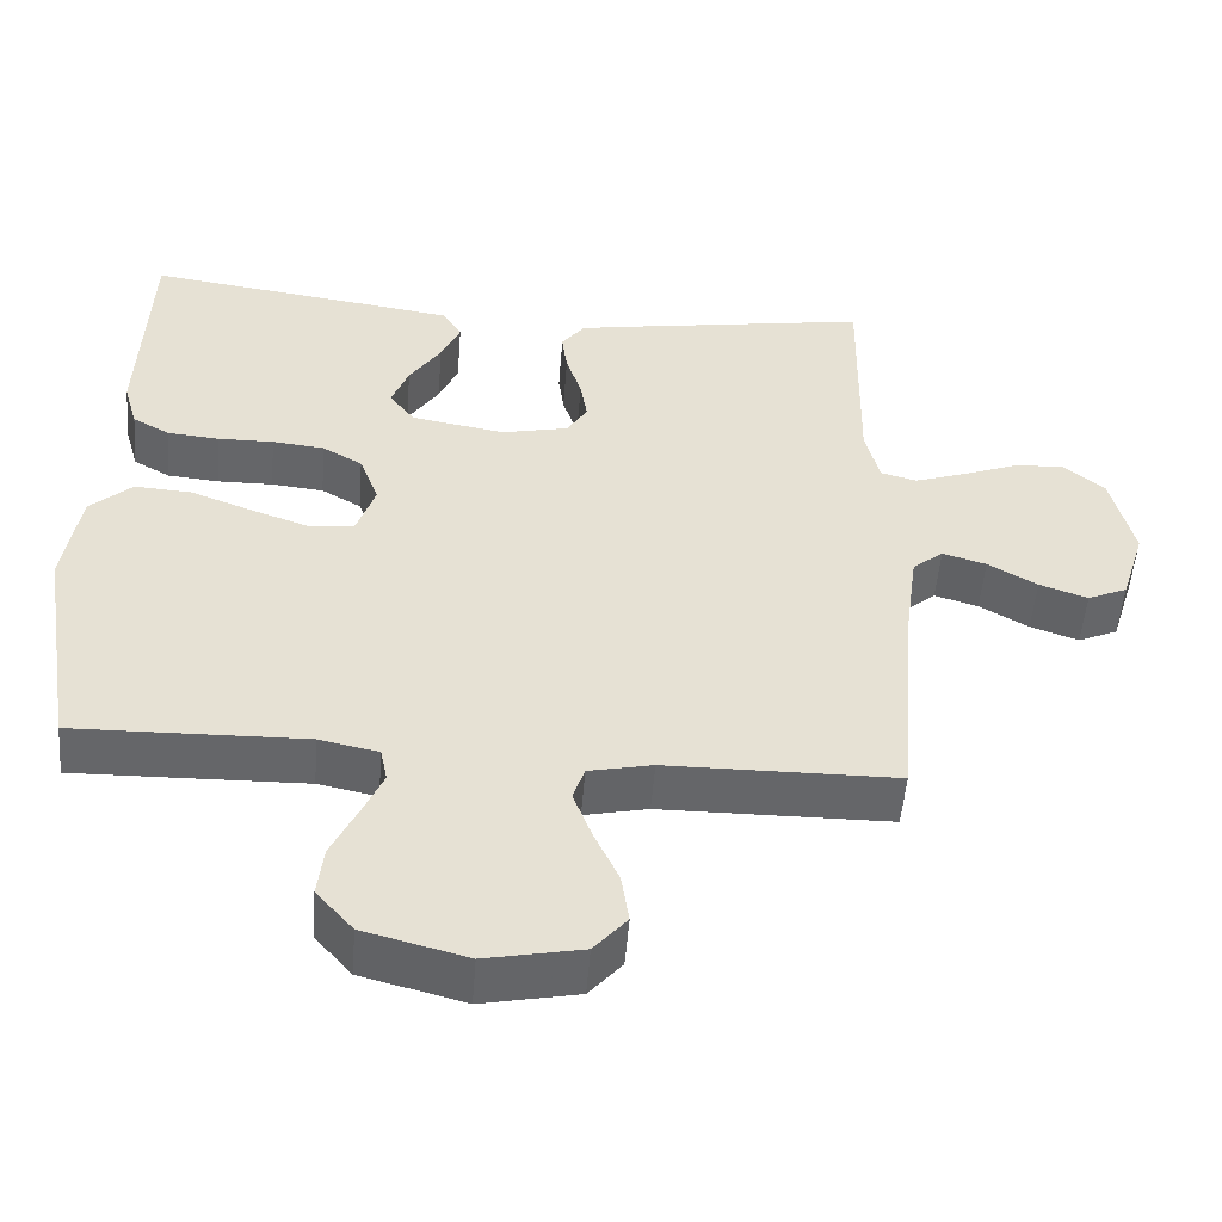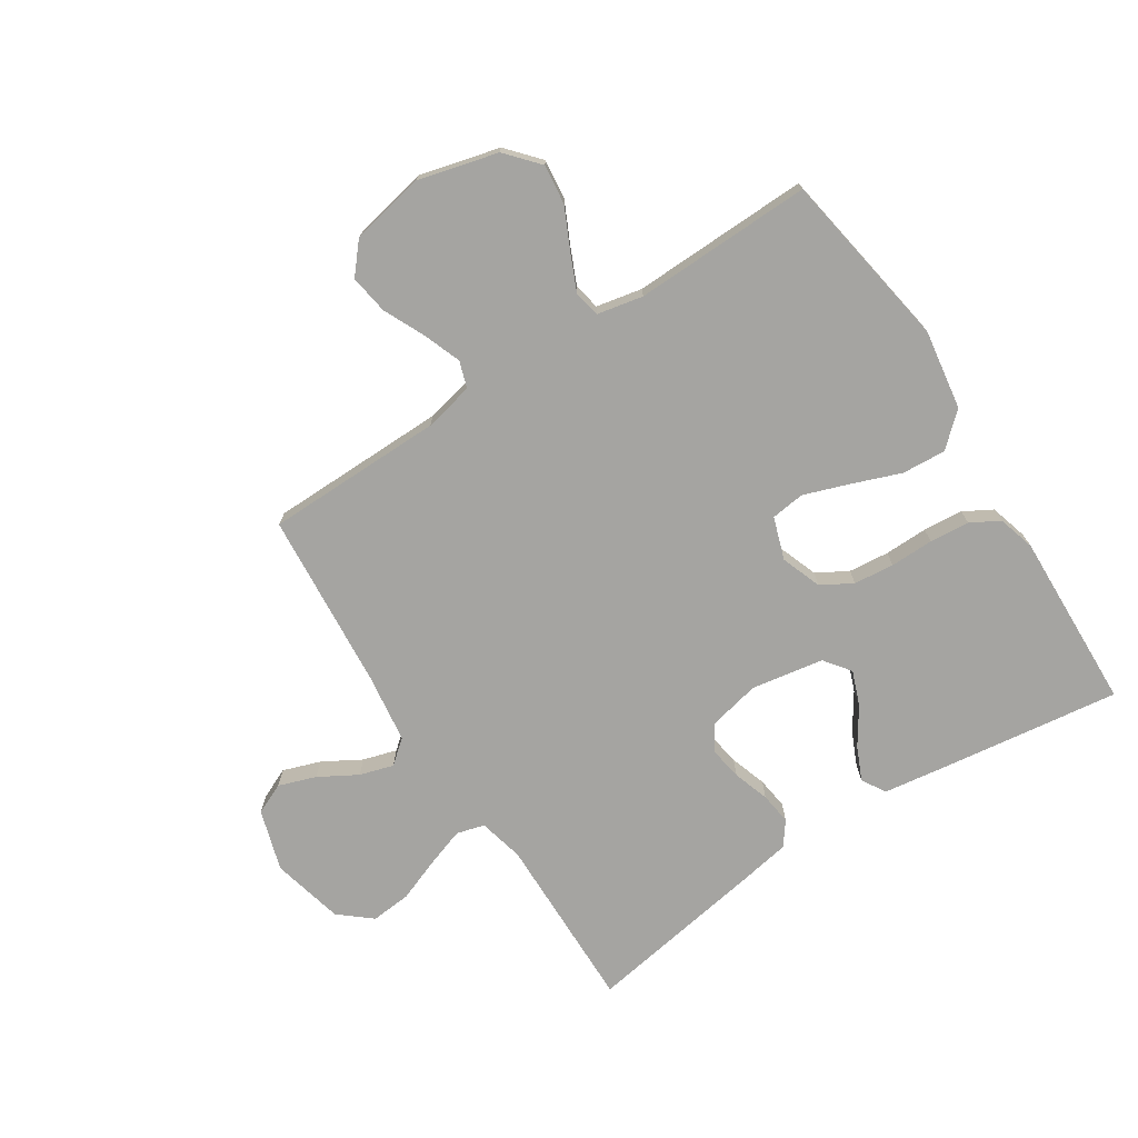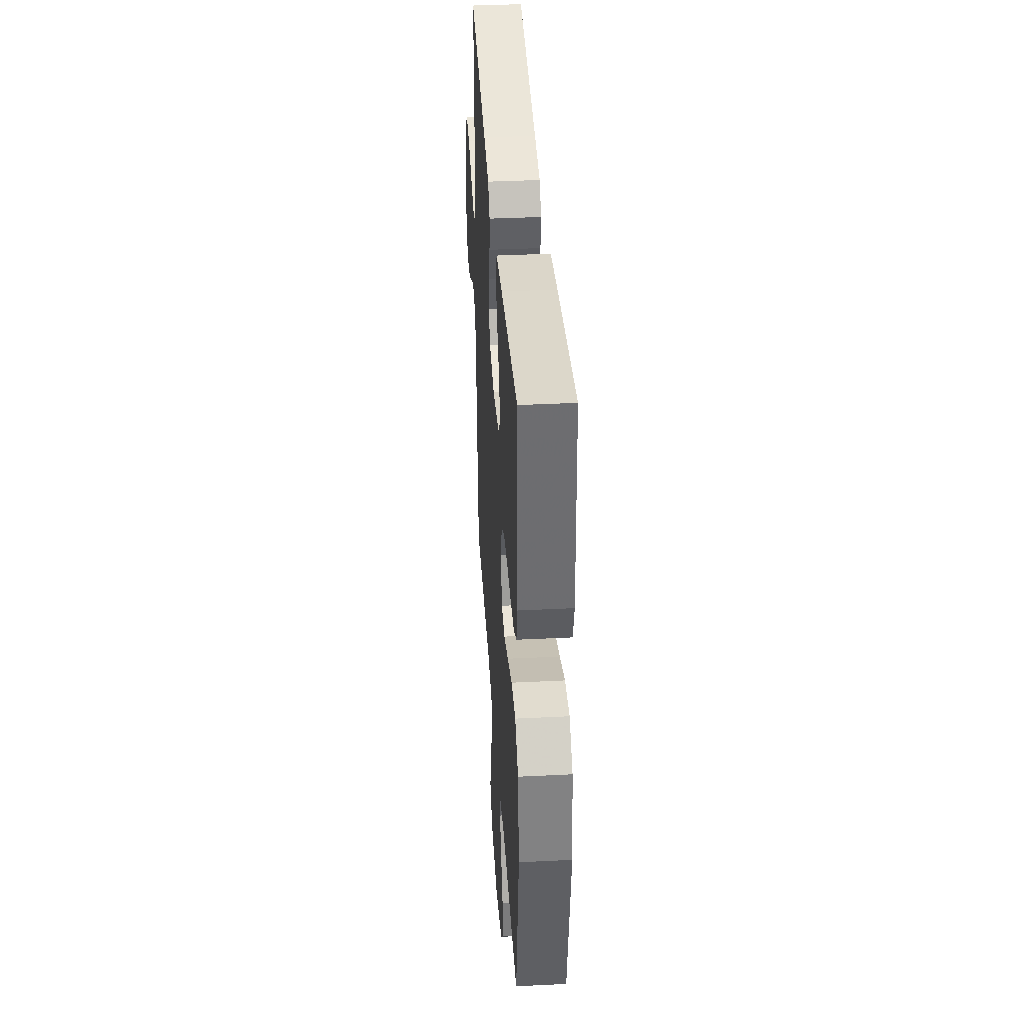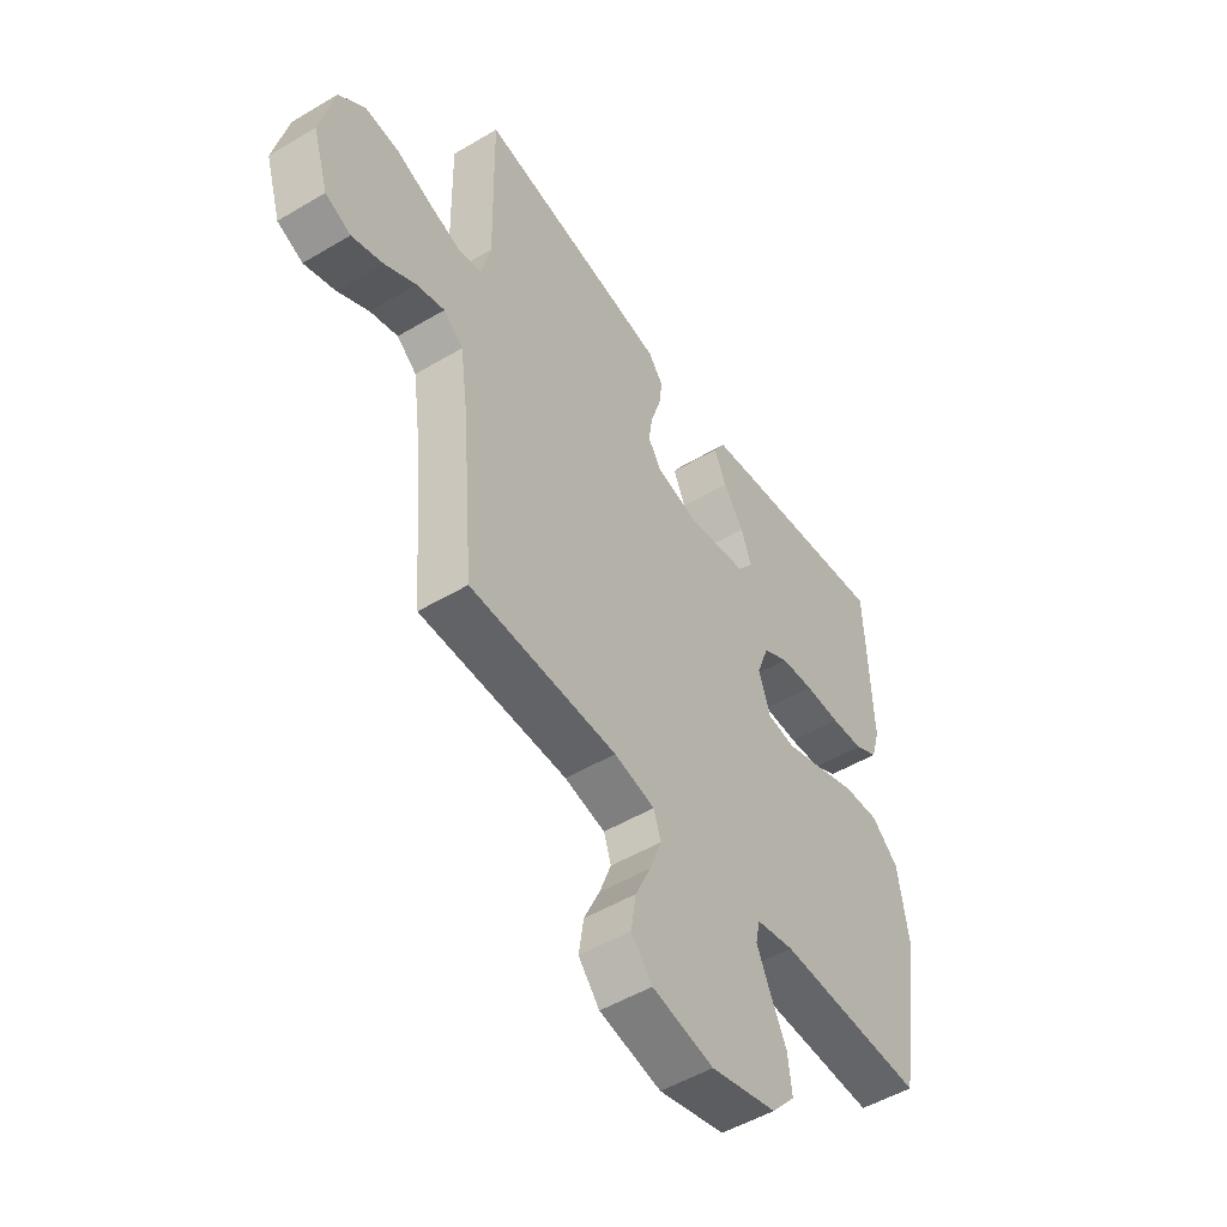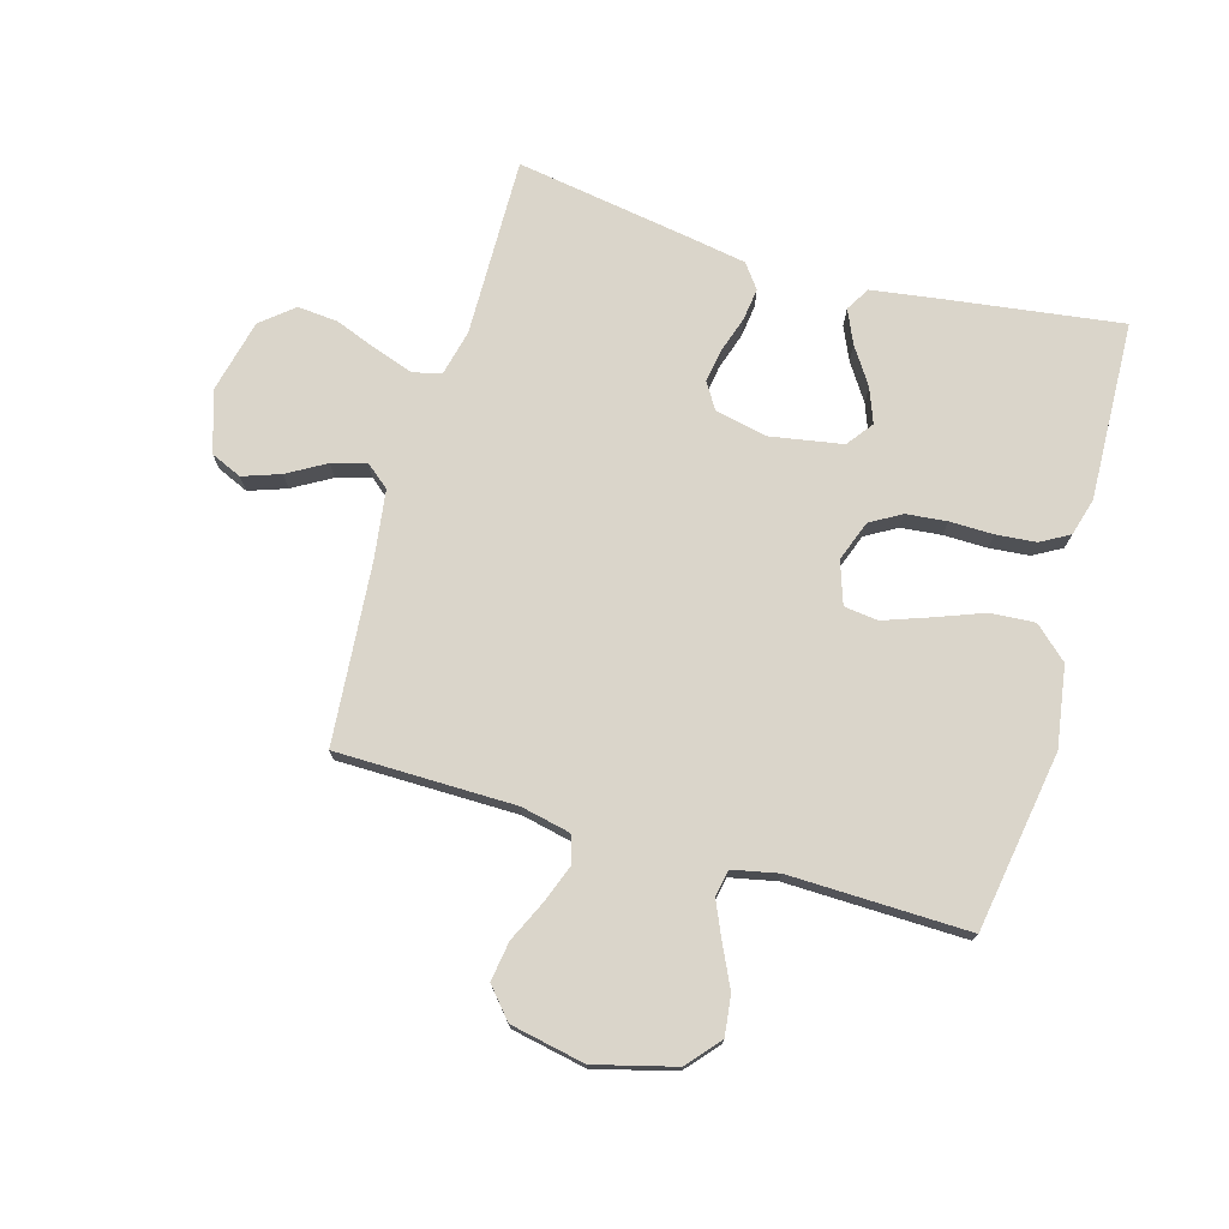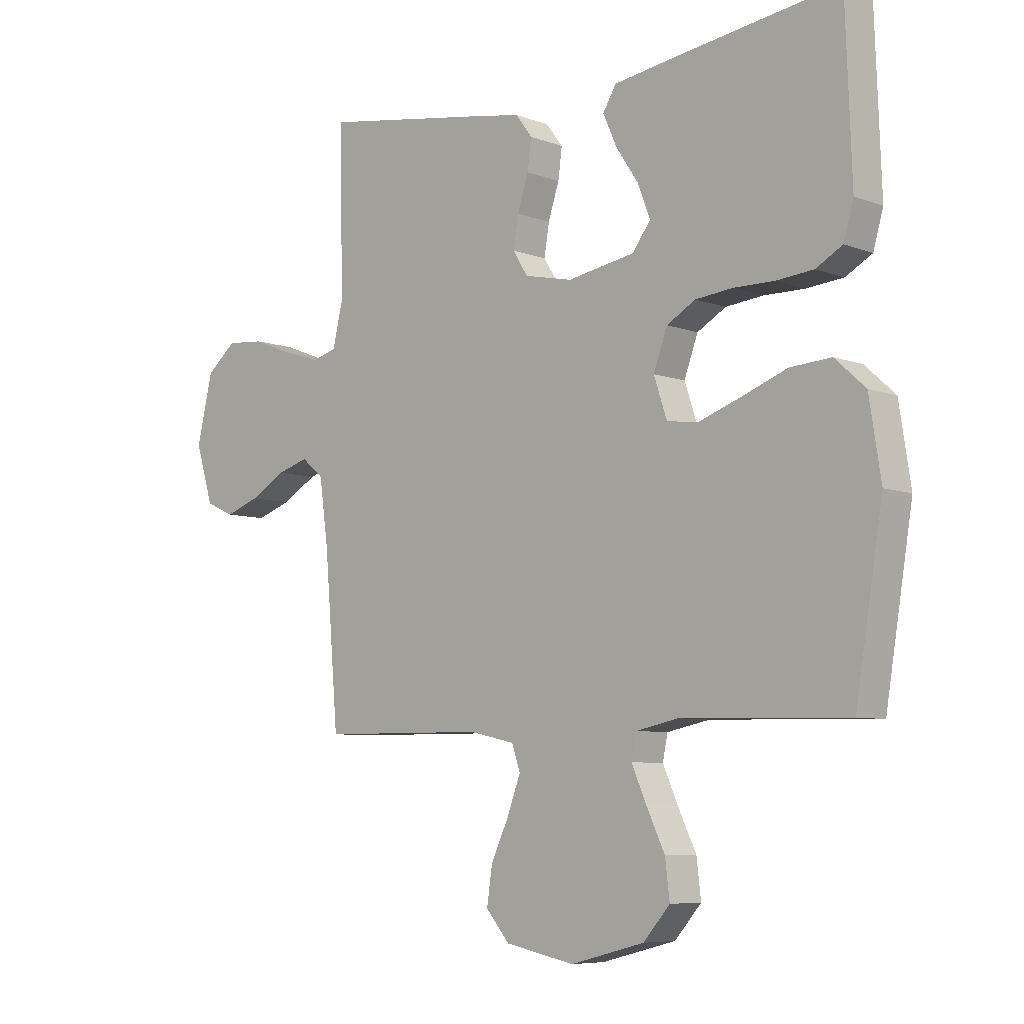
<metadata>
{"format":"obj","ext":"obj","renderer":"f3d","projection":"perspective","resolution":1024,"background":"white","views":[{"elev":-51.8,"azim":-4.5,"up":"+Z"},{"elev":-73.3,"azim":-147.0,"up":"+Y"},{"elev":38.3,"azim":-93.6,"up":"+Z"},{"elev":-50.6,"azim":123.1,"up":"+Z"},{"elev":74.3,"azim":-164.0,"up":"+Y"},{"elev":-7.0,"azim":-137.1,"up":"+Z"}]}
</metadata>
<code>
v -0.5 0.07 -0.5
v -0.549 0.07 -0.2
v -0.528 0.07 -0.065
v -0.473 0.07 -0.015
v -0.399 0.07 -0.02
v -0.317 0.07 -0.051
v -0.241 0.07 -0.078
v -0.184 0.07 -0.071
v -0.16 0.07 0
v -0.185 0.07 0.068
v -0.237 0.07 0.098
v -0.305 0.07 0.105
v -0.378 0.07 0.104
v -0.445 0.07 0.11
v -0.493 0.07 0.137
v -0.511 0.07 0.2
v -0.5 0.07 0.5
v -0.2 0.07 0.459
v -0.091 0.07 0.443
v -0.067 0.07 0.403
v -0.092 0.07 0.347
v -0.133 0.07 0.285
v -0.155 0.07 0.227
v -0.122 0.07 0.183
v 0 0.07 0.162
v 0.087 0.07 0.181
v 0.114 0.07 0.224
v 0.105 0.07 0.28
v 0.085 0.07 0.341
v 0.078 0.07 0.395
v 0.108 0.07 0.435
v 0.2 0.07 0.451
v 0.5 0.07 0.5
v 0.495 0.07 0.2
v 0.513 0.07 0.124
v 0.56 0.07 0.111
v 0.625 0.07 0.133
v 0.698 0.07 0.161
v 0.766 0.07 0.167
v 0.82 0.07 0.122
v 0.849 0.07 0
v 0.817 0.07 -0.103
v 0.765 0.07 -0.126
v 0.702 0.07 -0.104
v 0.638 0.07 -0.067
v 0.581 0.07 -0.05
v 0.541 0.07 -0.083
v 0.525 0.07 -0.2
v 0.5 0.07 -0.5
v 0.2 0.07 -0.503
v 0.117 0.07 -0.521
v 0.102 0.07 -0.566
v 0.126 0.07 -0.63
v 0.158 0.07 -0.699
v 0.168 0.07 -0.765
v 0.125 0.07 -0.815
v 0 0.07 -0.84
v -0.134 0.07 -0.805
v -0.182 0.07 -0.75
v -0.174 0.07 -0.683
v -0.141 0.07 -0.614
v -0.114 0.07 -0.553
v -0.123 0.07 -0.509
v -0.2 0.07 -0.493
v -0.5 0 -0.5
v -0.549 0 -0.2
v -0.528 0 -0.065
v -0.473 0 -0.015
v -0.399 0 -0.02
v -0.317 0 -0.051
v -0.241 0 -0.078
v -0.184 0 -0.071
v -0.16 0 0
v -0.185 0 0.068
v -0.237 0 0.098
v -0.305 0 0.105
v -0.378 0 0.104
v -0.445 0 0.11
v -0.493 0 0.137
v -0.511 0 0.2
v -0.5 0 0.5
v -0.2 0 0.459
v -0.091 0 0.443
v -0.067 0 0.403
v -0.092 0 0.347
v -0.133 0 0.285
v -0.155 0 0.227
v -0.122 0 0.183
v 0 0 0.162
v 0.087 0 0.181
v 0.114 0 0.224
v 0.105 0 0.28
v 0.085 0 0.341
v 0.078 0 0.395
v 0.108 0 0.435
v 0.2 0 0.451
v 0.5 0 0.5
v 0.495 0 0.2
v 0.513 0 0.124
v 0.56 0 0.111
v 0.625 0 0.133
v 0.698 0 0.161
v 0.766 0 0.167
v 0.82 0 0.122
v 0.849 0 0
v 0.817 0 -0.103
v 0.765 0 -0.126
v 0.702 0 -0.104
v 0.638 0 -0.067
v 0.581 0 -0.05
v 0.541 0 -0.083
v 0.525 0 -0.2
v 0.5 0 -0.5
v 0.2 0 -0.503
v 0.117 0 -0.521
v 0.102 0 -0.566
v 0.126 0 -0.63
v 0.158 0 -0.699
v 0.168 0 -0.765
v 0.125 0 -0.815
v 0 0 -0.84
v -0.134 0 -0.805
v -0.182 0 -0.75
v -0.174 0 -0.683
v -0.141 0 -0.614
v -0.114 0 -0.553
v -0.123 0 -0.509
v -0.2 0 -0.493
f 59 60 61
f 58 59 61
f 57 58 61
f 56 57 61
f 55 56 61
f 54 55 61
f 53 54 61
f 52 53 61 62
f 51 52 62 63
f 48 49 50
f 51 63 64
f 50 51 64
f 48 50 64
f 47 48 64
f 43 44 45
f 42 43 45
f 41 42 45
f 40 41 45
f 39 40 45
f 38 39 45
f 37 38 45
f 36 37 45 46
f 64 1 2
f 47 64 2
f 46 47 2
f 36 46 2
f 35 36 2
f 32 33 34
f 31 32 34
f 30 31 34
f 29 30 34
f 28 29 34
f 20 21 22
f 19 20 22
f 18 19 22
f 17 18 22
f 16 17 22
f 15 16 22
f 14 15 22
f 13 14 22
f 12 13 22
f 11 12 22 23
f 10 11 23 24
f 4 5 6
f 3 4 6
f 2 3 6
f 2 6 7
f 27 28 34 35
f 26 27 35
f 25 26 35
f 9 10 24 25
f 8 9 25 35
f 2 7 8
f 2 8 35
f 125 124 123
f 125 123 122
f 125 122 121
f 125 121 120
f 125 120 119
f 125 119 118
f 125 118 117
f 126 125 117 116
f 127 126 116 115
f 114 113 112
f 128 127 115
f 128 115 114
f 128 114 112
f 128 112 111
f 109 108 107
f 109 107 106
f 109 106 105
f 109 105 104
f 109 104 103
f 109 103 102
f 109 102 101
f 110 109 101 100
f 66 65 128
f 66 128 111
f 66 111 110
f 66 110 100
f 66 100 99
f 98 97 96
f 98 96 95
f 98 95 94
f 98 94 93
f 98 93 92
f 86 85 84
f 86 84 83
f 86 83 82
f 86 82 81
f 86 81 80
f 86 80 79
f 86 79 78
f 86 78 77
f 86 77 76
f 87 86 76 75
f 88 87 75 74
f 70 69 68
f 70 68 67
f 70 67 66
f 71 70 66
f 99 98 92 91
f 99 91 90
f 99 90 89
f 89 88 74 73
f 99 89 73 72
f 72 71 66
f 99 72 66
f 1 65 66 2
f 2 66 67 3
f 3 67 68 4
f 4 68 69 5
f 5 69 70 6
f 6 70 71 7
f 7 71 72 8
f 8 72 73 9
f 9 73 74 10
f 10 74 75 11
f 11 75 76 12
f 12 76 77 13
f 13 77 78 14
f 14 78 79 15
f 15 79 80 16
f 16 80 81 17
f 17 81 82 18
f 18 82 83 19
f 19 83 84 20
f 20 84 85 21
f 21 85 86 22
f 22 86 87 23
f 23 87 88 24
f 24 88 89 25
f 25 89 90 26
f 26 90 91 27
f 27 91 92 28
f 28 92 93 29
f 29 93 94 30
f 30 94 95 31
f 31 95 96 32
f 32 96 97 33
f 33 97 98 34
f 34 98 99 35
f 35 99 100 36
f 36 100 101 37
f 37 101 102 38
f 38 102 103 39
f 39 103 104 40
f 40 104 105 41
f 41 105 106 42
f 42 106 107 43
f 43 107 108 44
f 44 108 109 45
f 45 109 110 46
f 46 110 111 47
f 47 111 112 48
f 48 112 113 49
f 49 113 114 50
f 50 114 115 51
f 51 115 116 52
f 52 116 117 53
f 53 117 118 54
f 54 118 119 55
f 55 119 120 56
f 56 120 121 57
f 57 121 122 58
f 58 122 123 59
f 59 123 124 60
f 60 124 125 61
f 61 125 126 62
f 62 126 127 63
f 63 127 128 64
f 64 128 65 1

</code>
